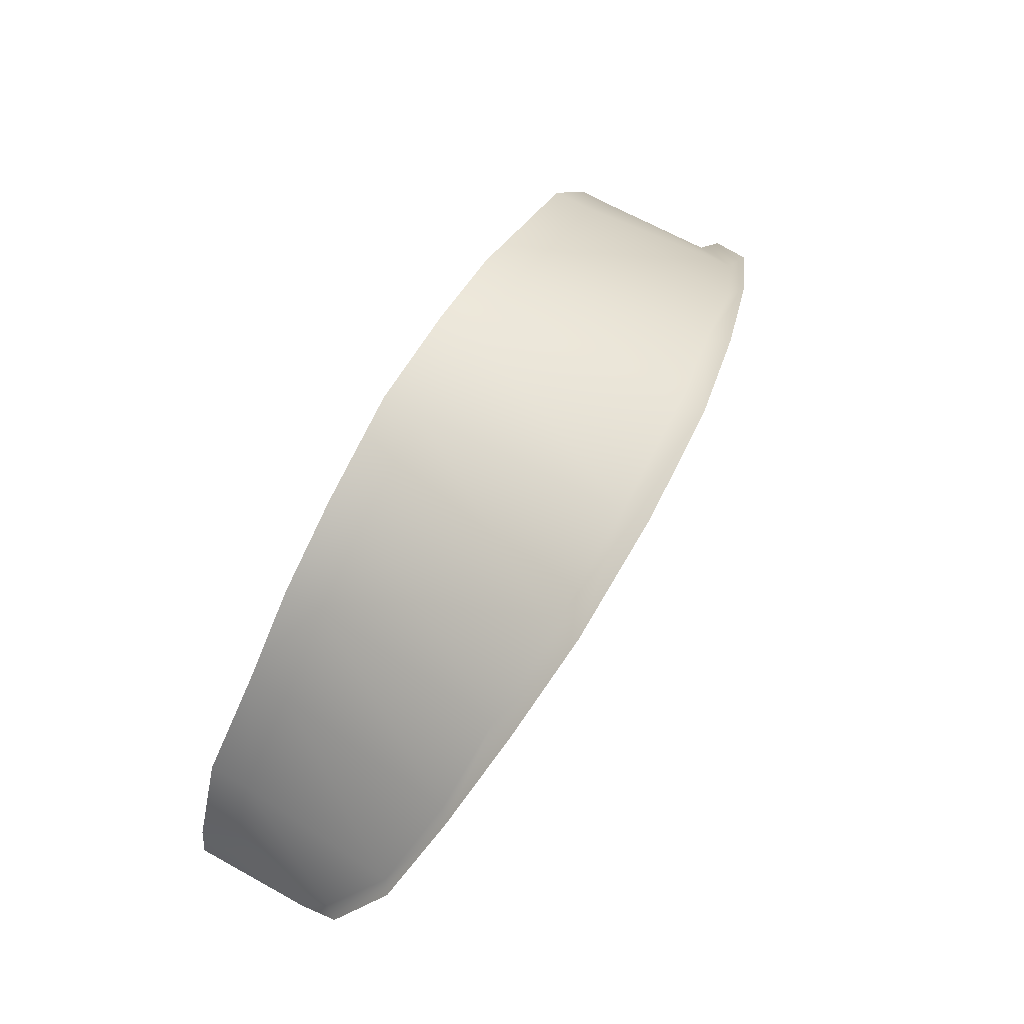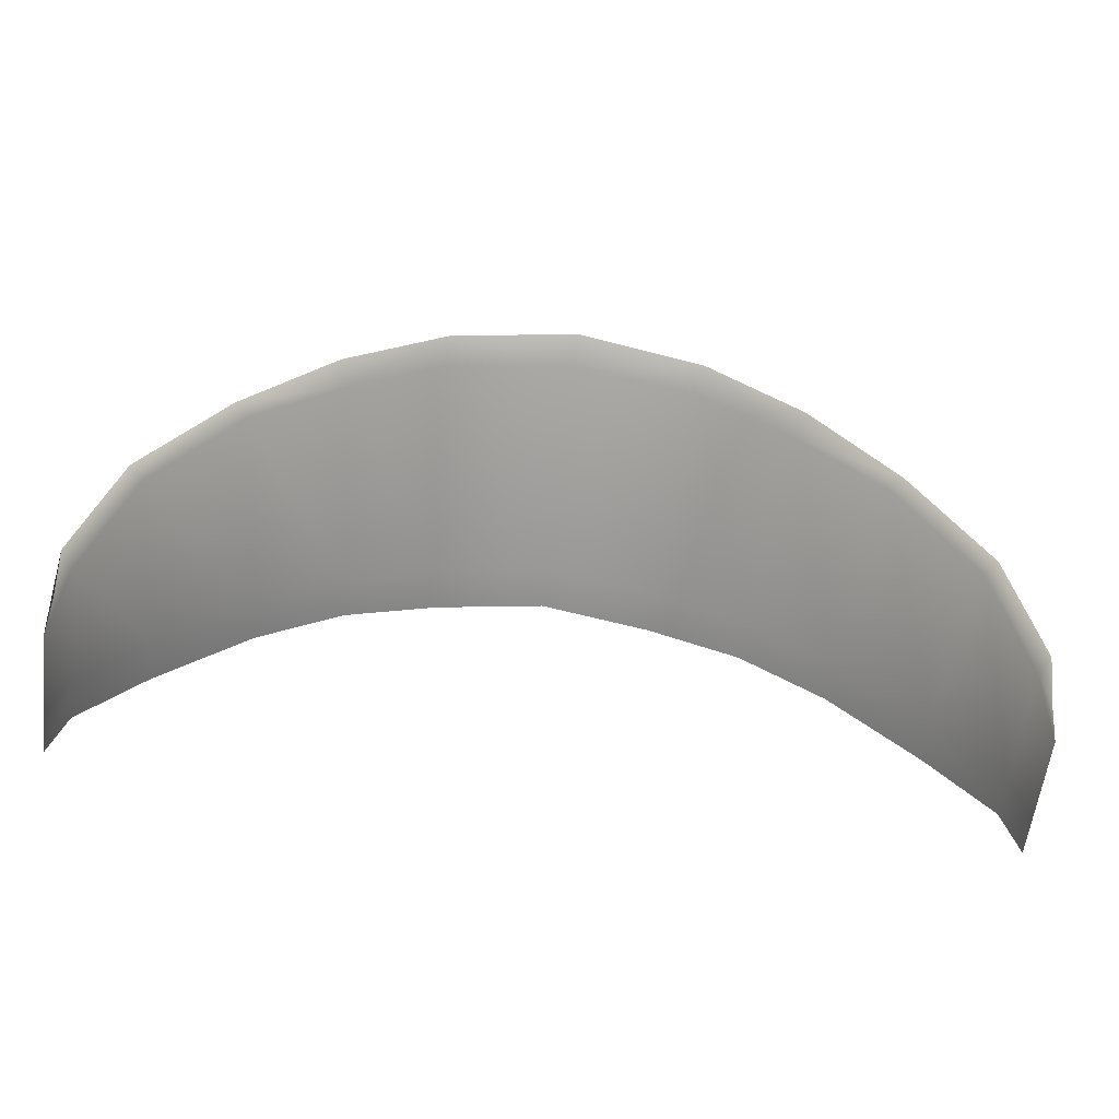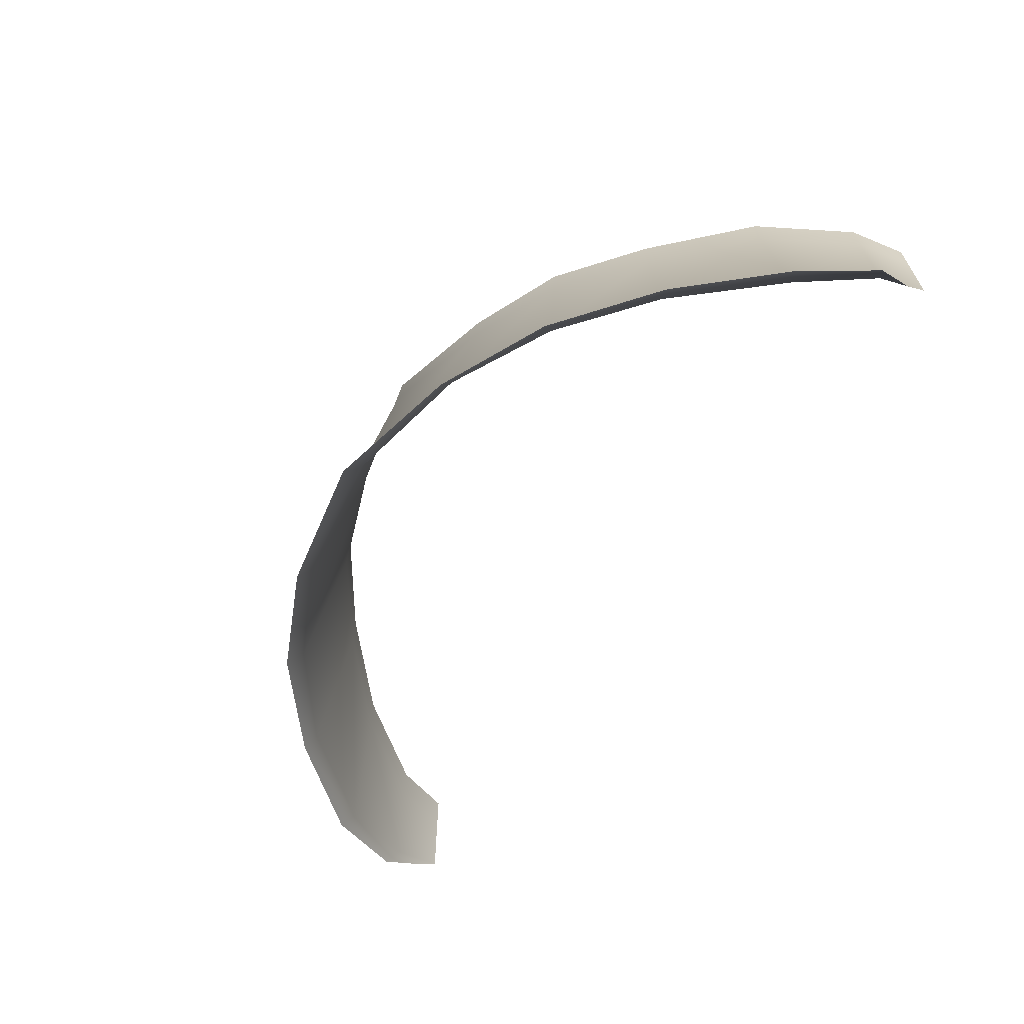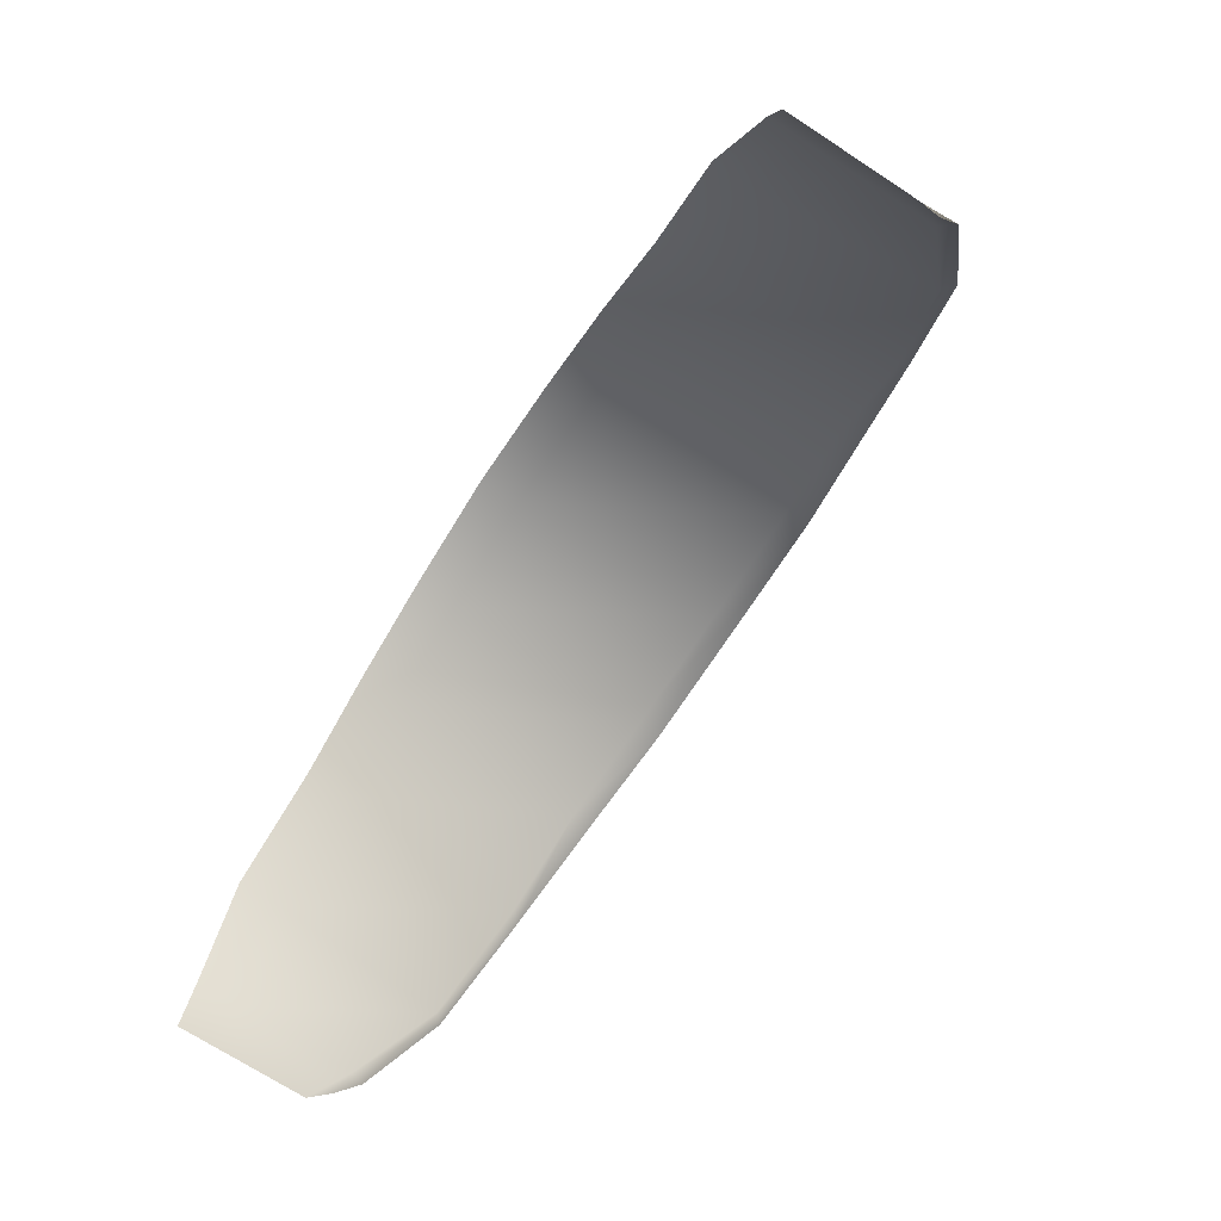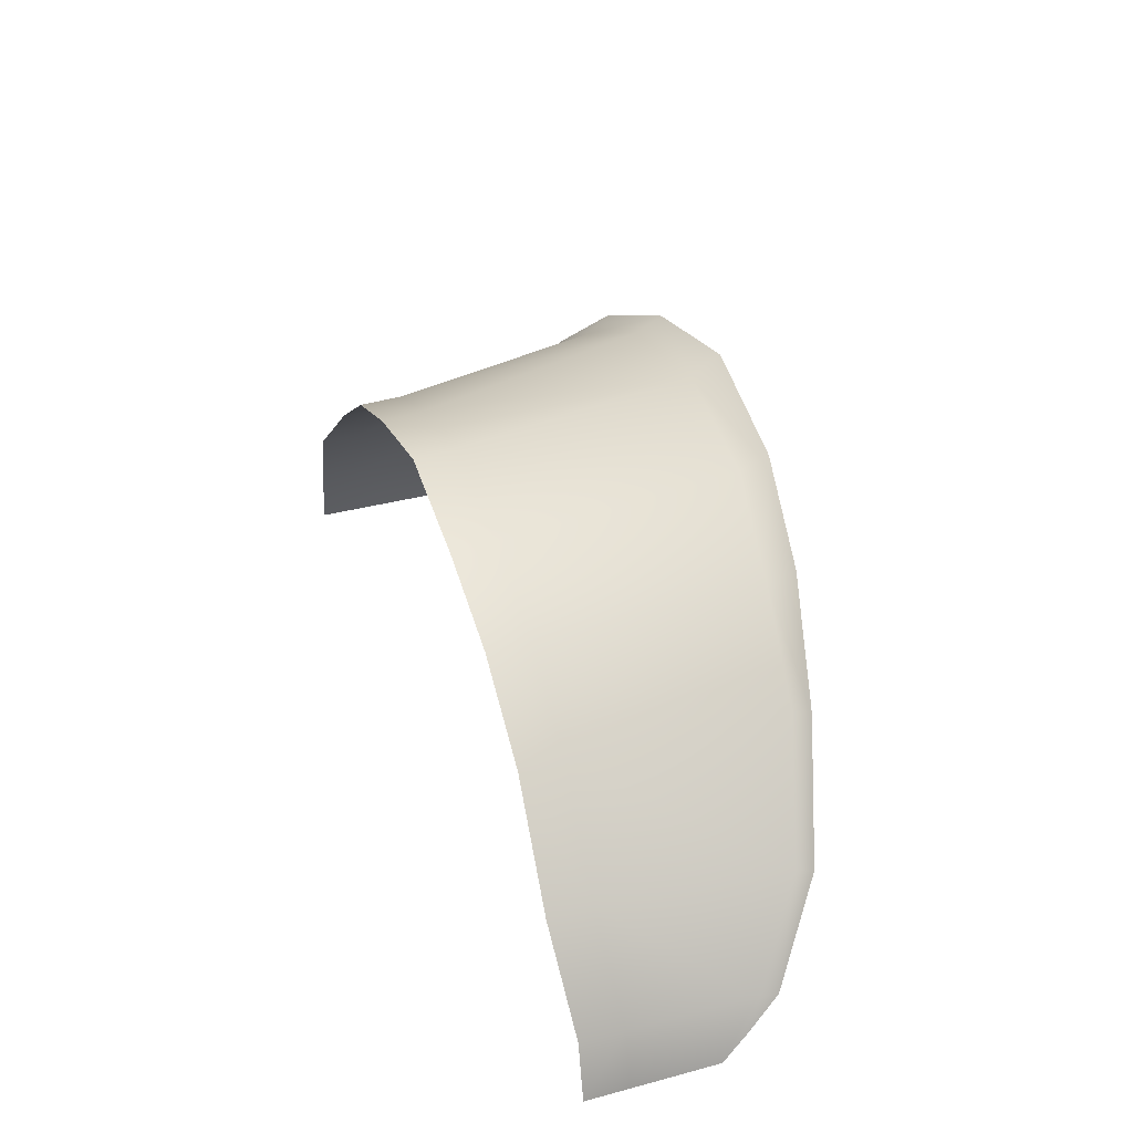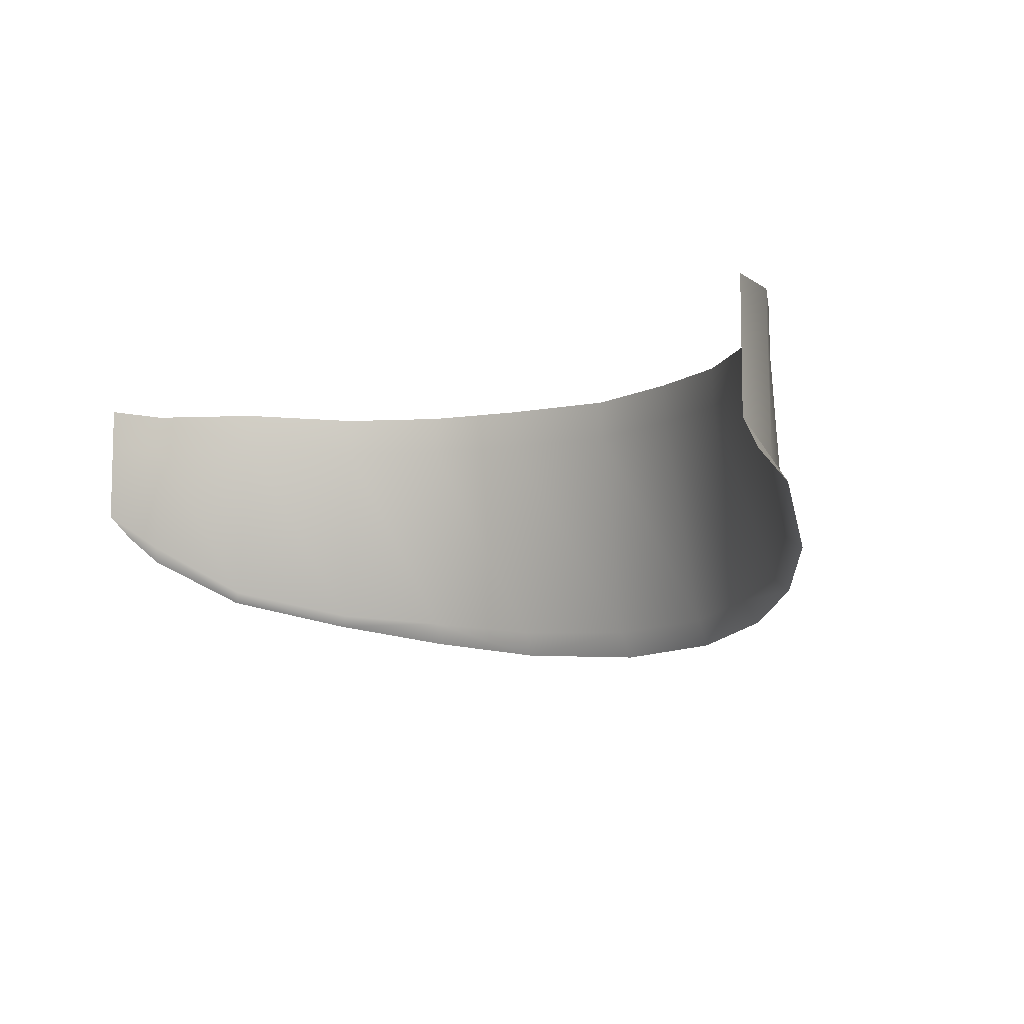
<metadata>
{"format":"obj","ext":"obj","renderer":"f3d","projection":"perspective","resolution":1024,"background":"white","views":[{"elev":72.2,"azim":-61.3,"up":"+Z"},{"elev":-60.5,"azim":-7.2,"up":"+Z"},{"elev":-63.6,"azim":54.6,"up":"+Y"},{"elev":-72.1,"azim":-123.0,"up":"+Z"},{"elev":36.3,"azim":-109.1,"up":"+Z"},{"elev":-8.2,"azim":-137.7,"up":"+Y"}]}
</metadata>
<code>
g pm0718_15_OffsetToothBSkin
v -0.6328 3.236 -0.1227
v -0.6318 3.169 -0.02791
v -0.629 3.204 -0.08658
v -0.6176 3.191 -0.04112
v -0.6328 3.354 -0.1227
v -0.6147 3.354 -0.04123
v -0.5331 3.365 0.08419
v -0.5522 3.12 0.08264
v -0.5704 3.105 0.0945
v -0.4083 3.356 0.2022
v -0.4561 3.067 0.2326
v -0.4382 3.083 0.2242
v -0.2897 3.358 0.2923
v -0.3166 3.069 0.3241
v -0.3263 3.036 0.3431
v -0.1584 3.359 0.3463
v -0.1826 3.014 0.4139
v -0.1802 3.051 0.396
v -2.769e-31 3.36 0.3847
v 2.779e-23 3.044 0.4287
v 2.835e-23 3.005 0.453
v 0.1584 3.359 0.3463
v 0.1826 3.014 0.4139
v 0.1802 3.051 0.396
v 0.2897 3.358 0.2923
v 0.3166 3.069 0.3241
v 0.3263 3.036 0.3431
v 0.4083 3.356 0.2022
v 0.4561 3.067 0.2326
v 0.4382 3.083 0.2242
v 0.5331 3.365 0.08419
v 0.5522 3.12 0.08264
v 0.5704 3.105 0.0945
v 0.6147 3.354 -0.04123
v 0.6176 3.191 -0.04112
v 0.6318 3.169 -0.02791
v 0.629 3.204 -0.08658
v 0.6328 3.236 -0.1227
v 0.6328 3.354 -0.1227
v 0.6328 3.354 -0.1227
v 0.6147 3.354 -0.04123
v 0.6148 3.412 -0.04136
v 0.6328 3.412 -0.1227
v 0.6148 3.412 -0.04136
v 0.6147 3.354 -0.04123
v 0.5331 3.365 0.08419
v 0.5332 3.423 0.08411
v 0.4083 3.356 0.2022
v 0.4083 3.414 0.2022
v 0.5332 3.423 0.08411
v 0.5331 3.365 0.08419
v 0.2897 3.358 0.2923
v 0.2897 3.415 0.2903
v 0.4083 3.414 0.2022
v 0.4083 3.356 0.2022
v 0.1584 3.359 0.3463
v 0.1584 3.417 0.3426
v 0.2897 3.415 0.2903
v 0.2897 3.358 0.2923
v -2.769e-31 3.36 0.3847
v -2.718e-31 3.417 0.3809
v 0.1584 3.417 0.3426
v 0.1584 3.359 0.3463
v -0.1584 3.359 0.3463
v -0.1584 3.417 0.3426
v -2.718e-31 3.417 0.3809
v -2.769e-31 3.36 0.3847
v -0.2897 3.358 0.2923
v -0.2897 3.415 0.2903
v -0.1584 3.417 0.3426
v -0.1584 3.359 0.3463
v -0.4083 3.356 0.2022
v -0.4083 3.414 0.2022
v -0.2897 3.415 0.2903
v -0.2897 3.358 0.2923
v -0.5331 3.365 0.08419
v -0.5332 3.423 0.08411
v -0.4083 3.414 0.2022
v -0.4083 3.356 0.2022
v -0.6147 3.354 -0.04123
v -0.6148 3.412 -0.04136
v -0.5332 3.423 0.08411
v -0.5331 3.365 0.08419
v -0.6328 3.412 -0.1227
v -0.6148 3.412 -0.04136
v -0.6147 3.354 -0.04123
v -0.6328 3.354 -0.1227
g pm0718_15_OffsetToothBSkin_0
f 3 2 1
f 2 4 1
f 1 4 5
f 4 6 5
f 7 6 4
f 8 4 2
f 8 7 4
f 9 8 2
f 10 7 8
f 8 9 11
f 12 10 8
f 12 8 11
f 13 10 12
f 14 12 11
f 14 13 12
f 15 14 11
f 16 13 14
f 14 15 17
f 18 16 14
f 18 14 17
f 19 16 18
f 20 18 17
f 20 19 18
f 21 20 17
f 22 19 20
f 20 21 23
f 24 22 20
f 24 20 23
f 25 22 24
f 26 24 23
f 26 25 24
f 27 26 23
f 28 25 26
f 26 27 29
f 30 28 26
f 30 26 29
f 31 28 30
f 32 30 29
f 32 31 30
f 33 32 29
f 31 32 34
f 32 33 35
f 32 35 34
f 33 36 35
f 35 36 37
f 38 35 37
f 34 35 38
f 39 34 38
f 42 41 40
f 43 42 40
f 46 45 44
f 47 46 44
f 50 49 48
f 51 50 48
f 54 53 52
f 55 54 52
f 58 57 56
f 59 58 56
f 62 61 60
f 63 62 60
f 66 65 64
f 67 66 64
f 70 69 68
f 71 70 68
f 74 73 72
f 75 74 72
f 78 77 76
f 79 78 76
f 82 81 80
f 83 82 80
f 86 85 84
f 87 86 84

</code>
